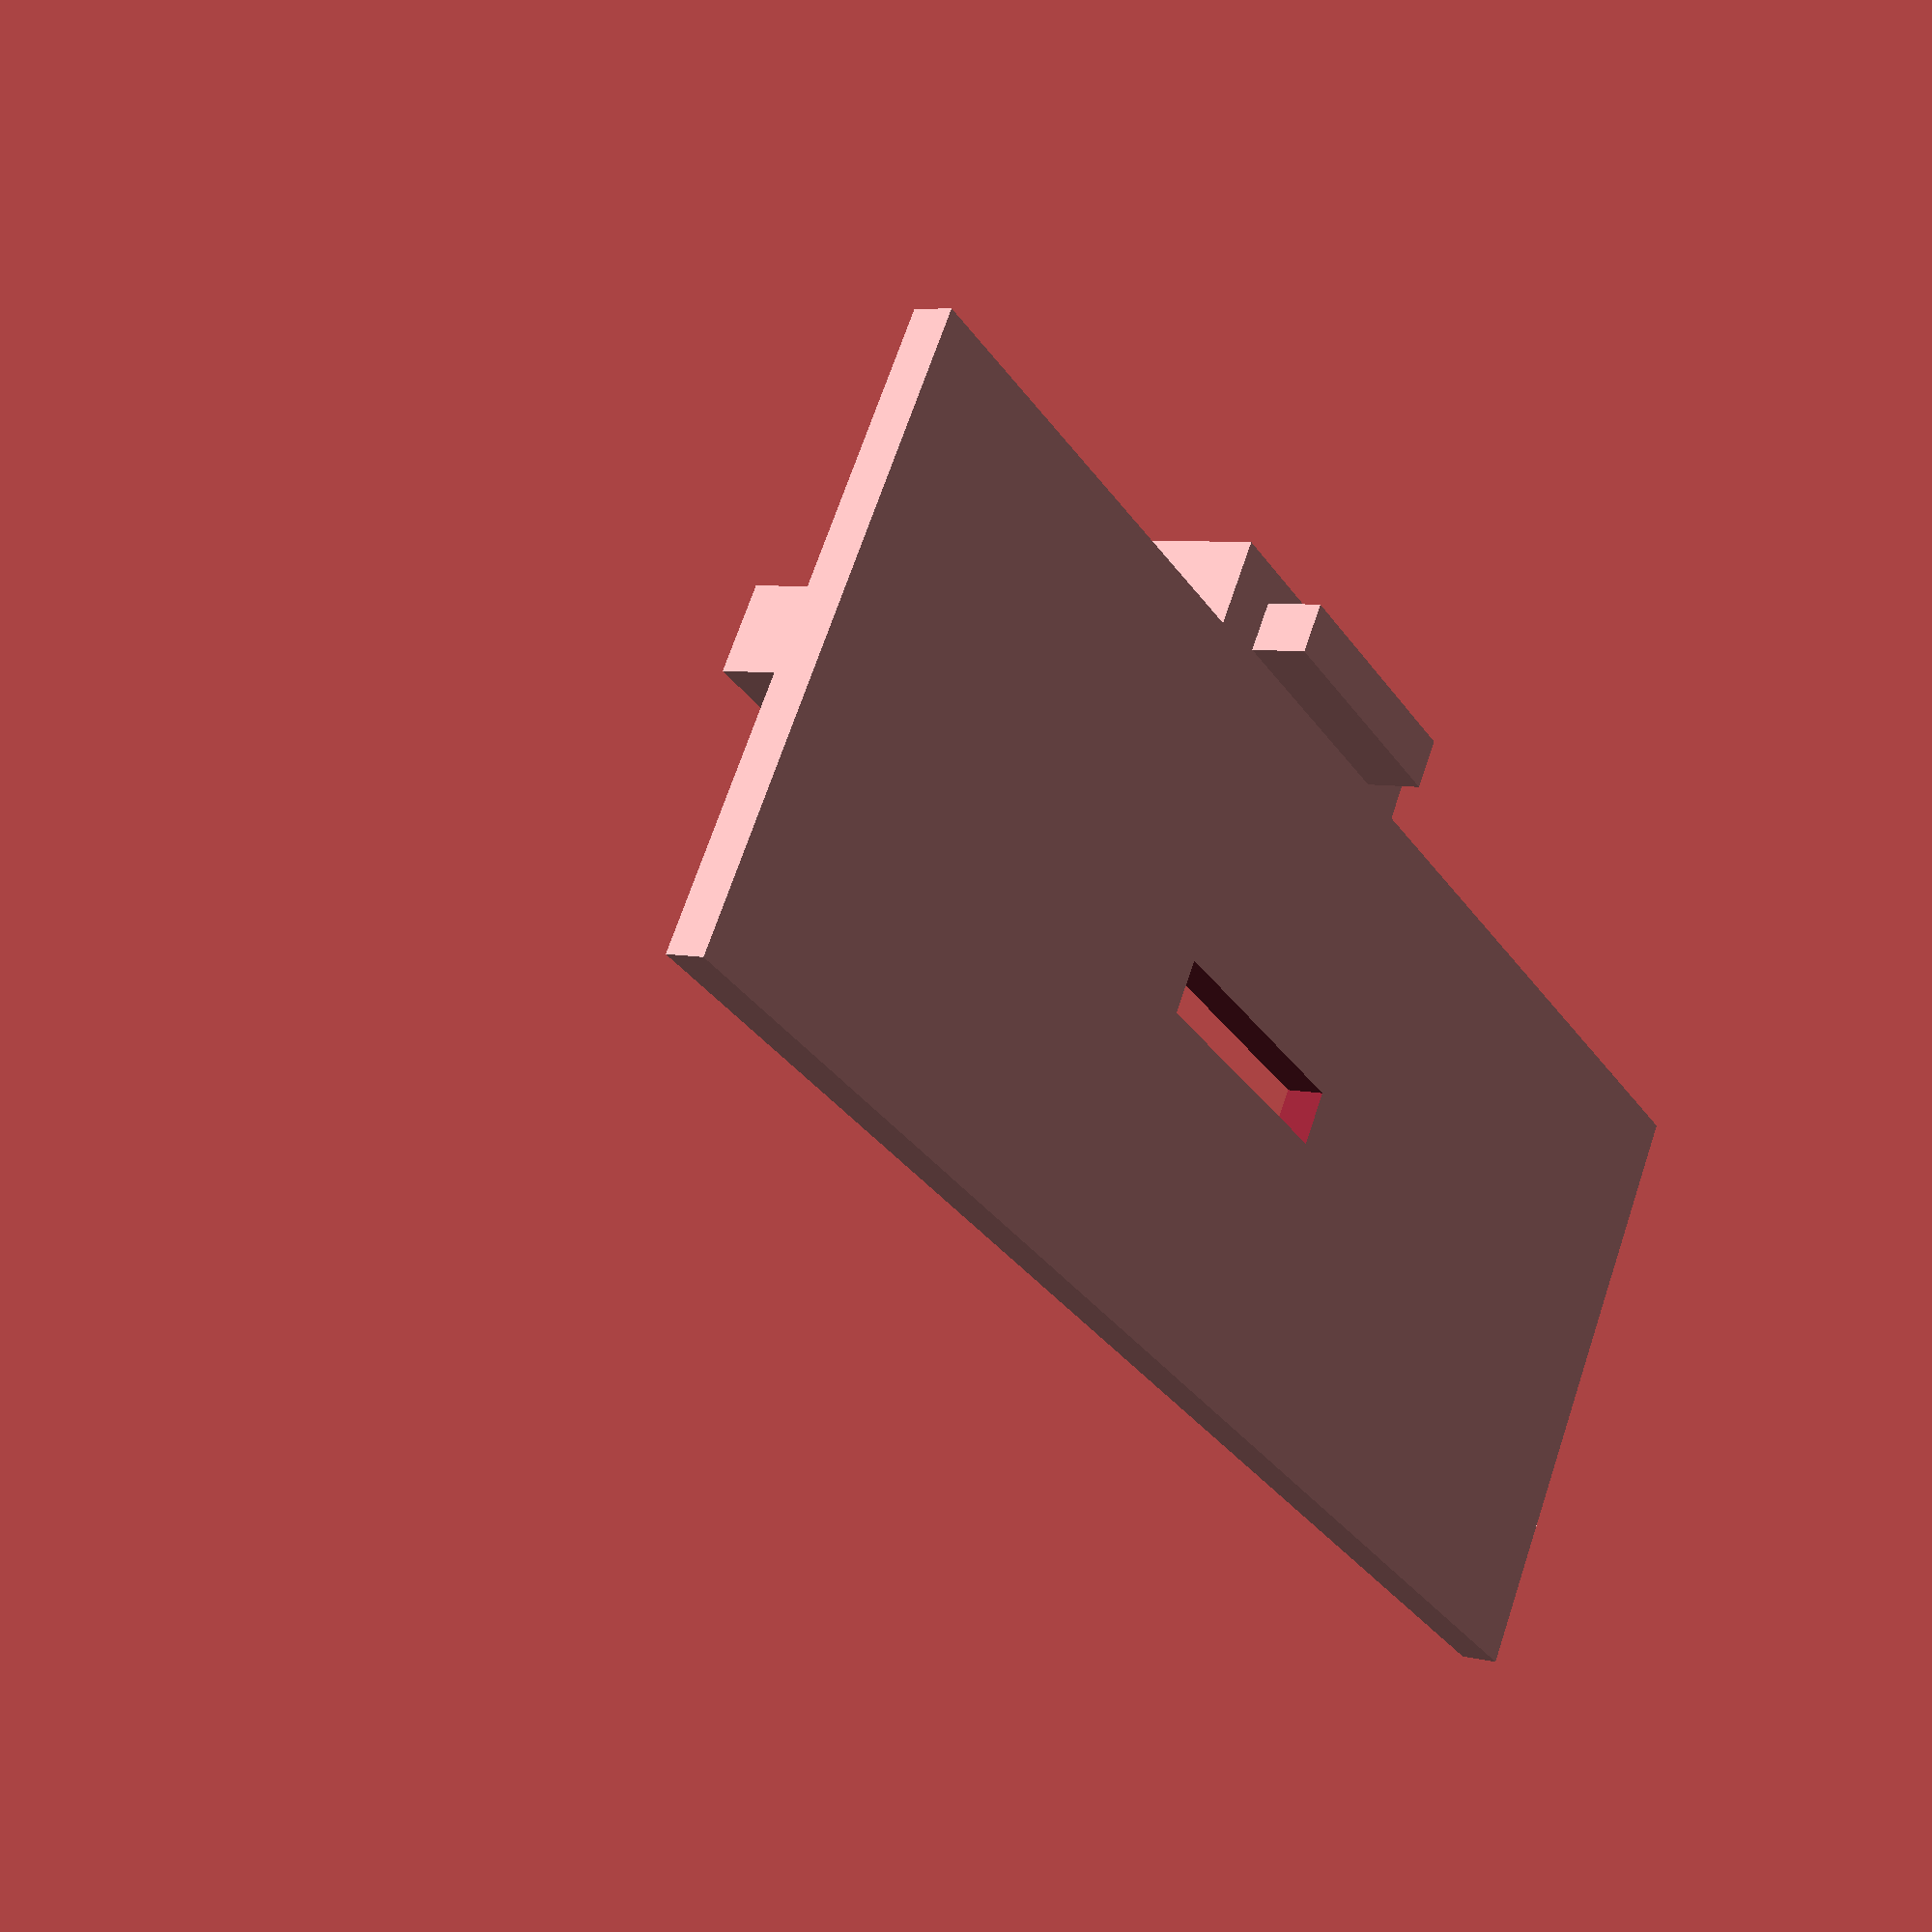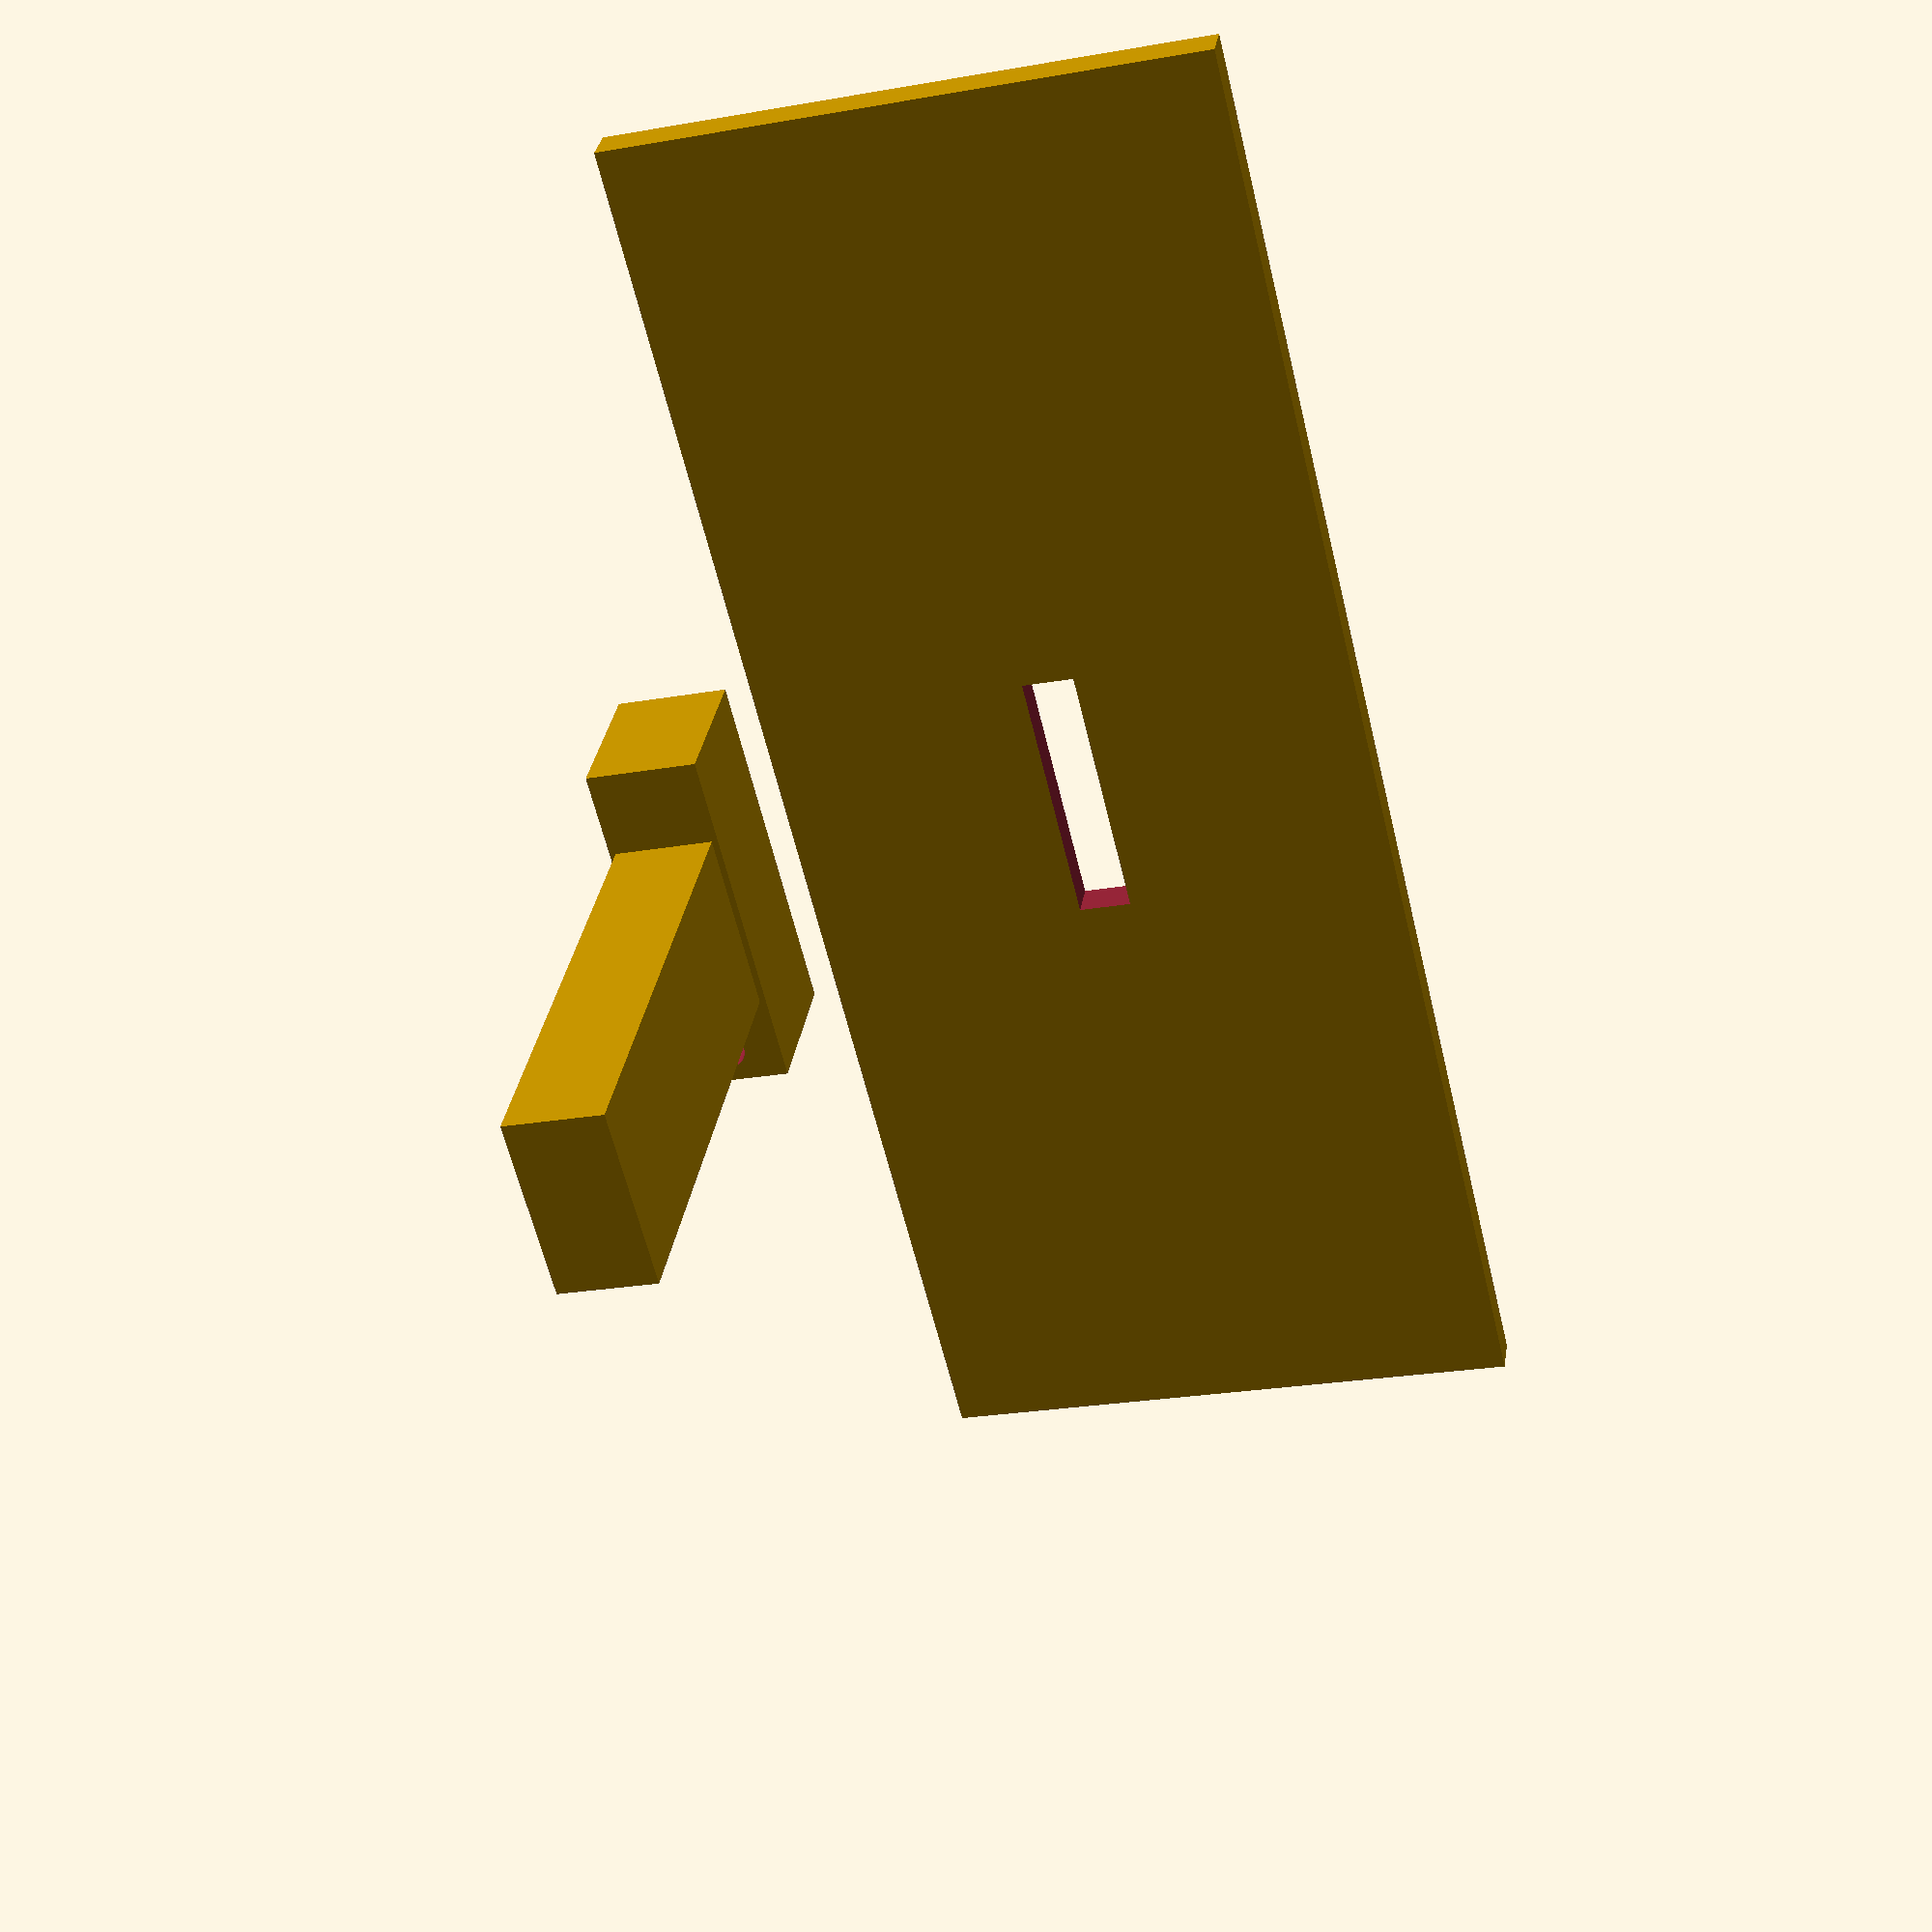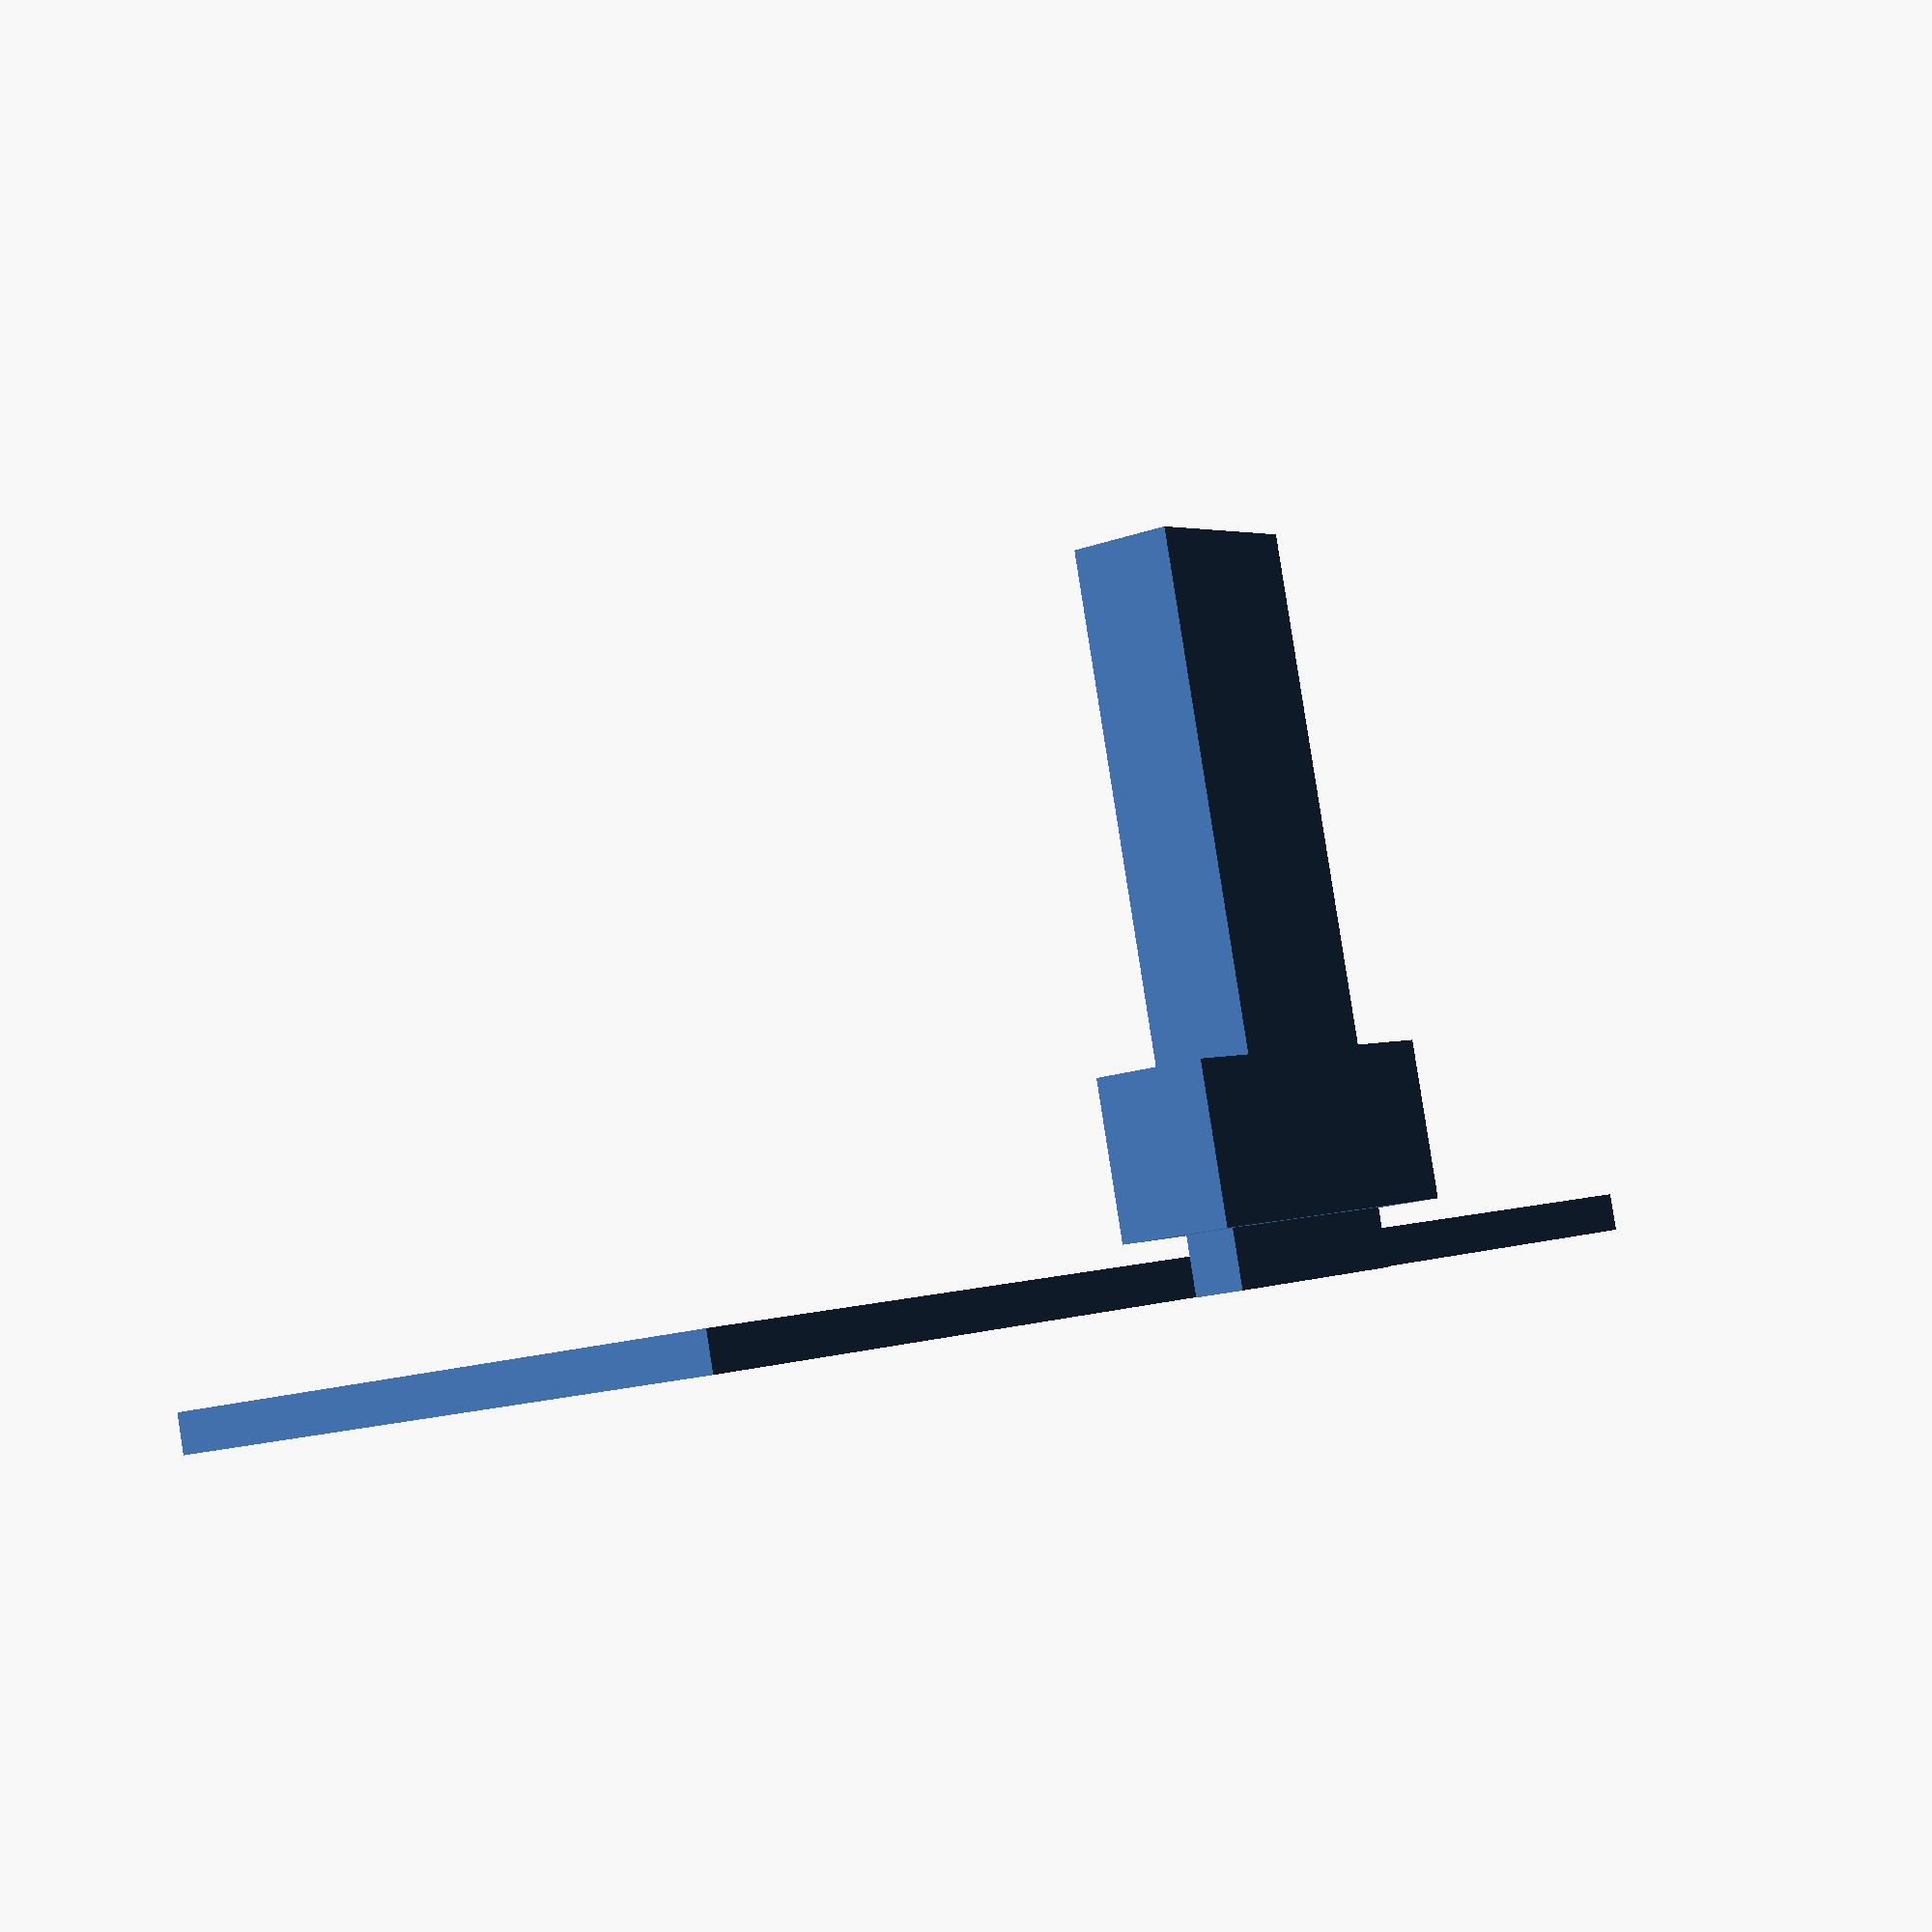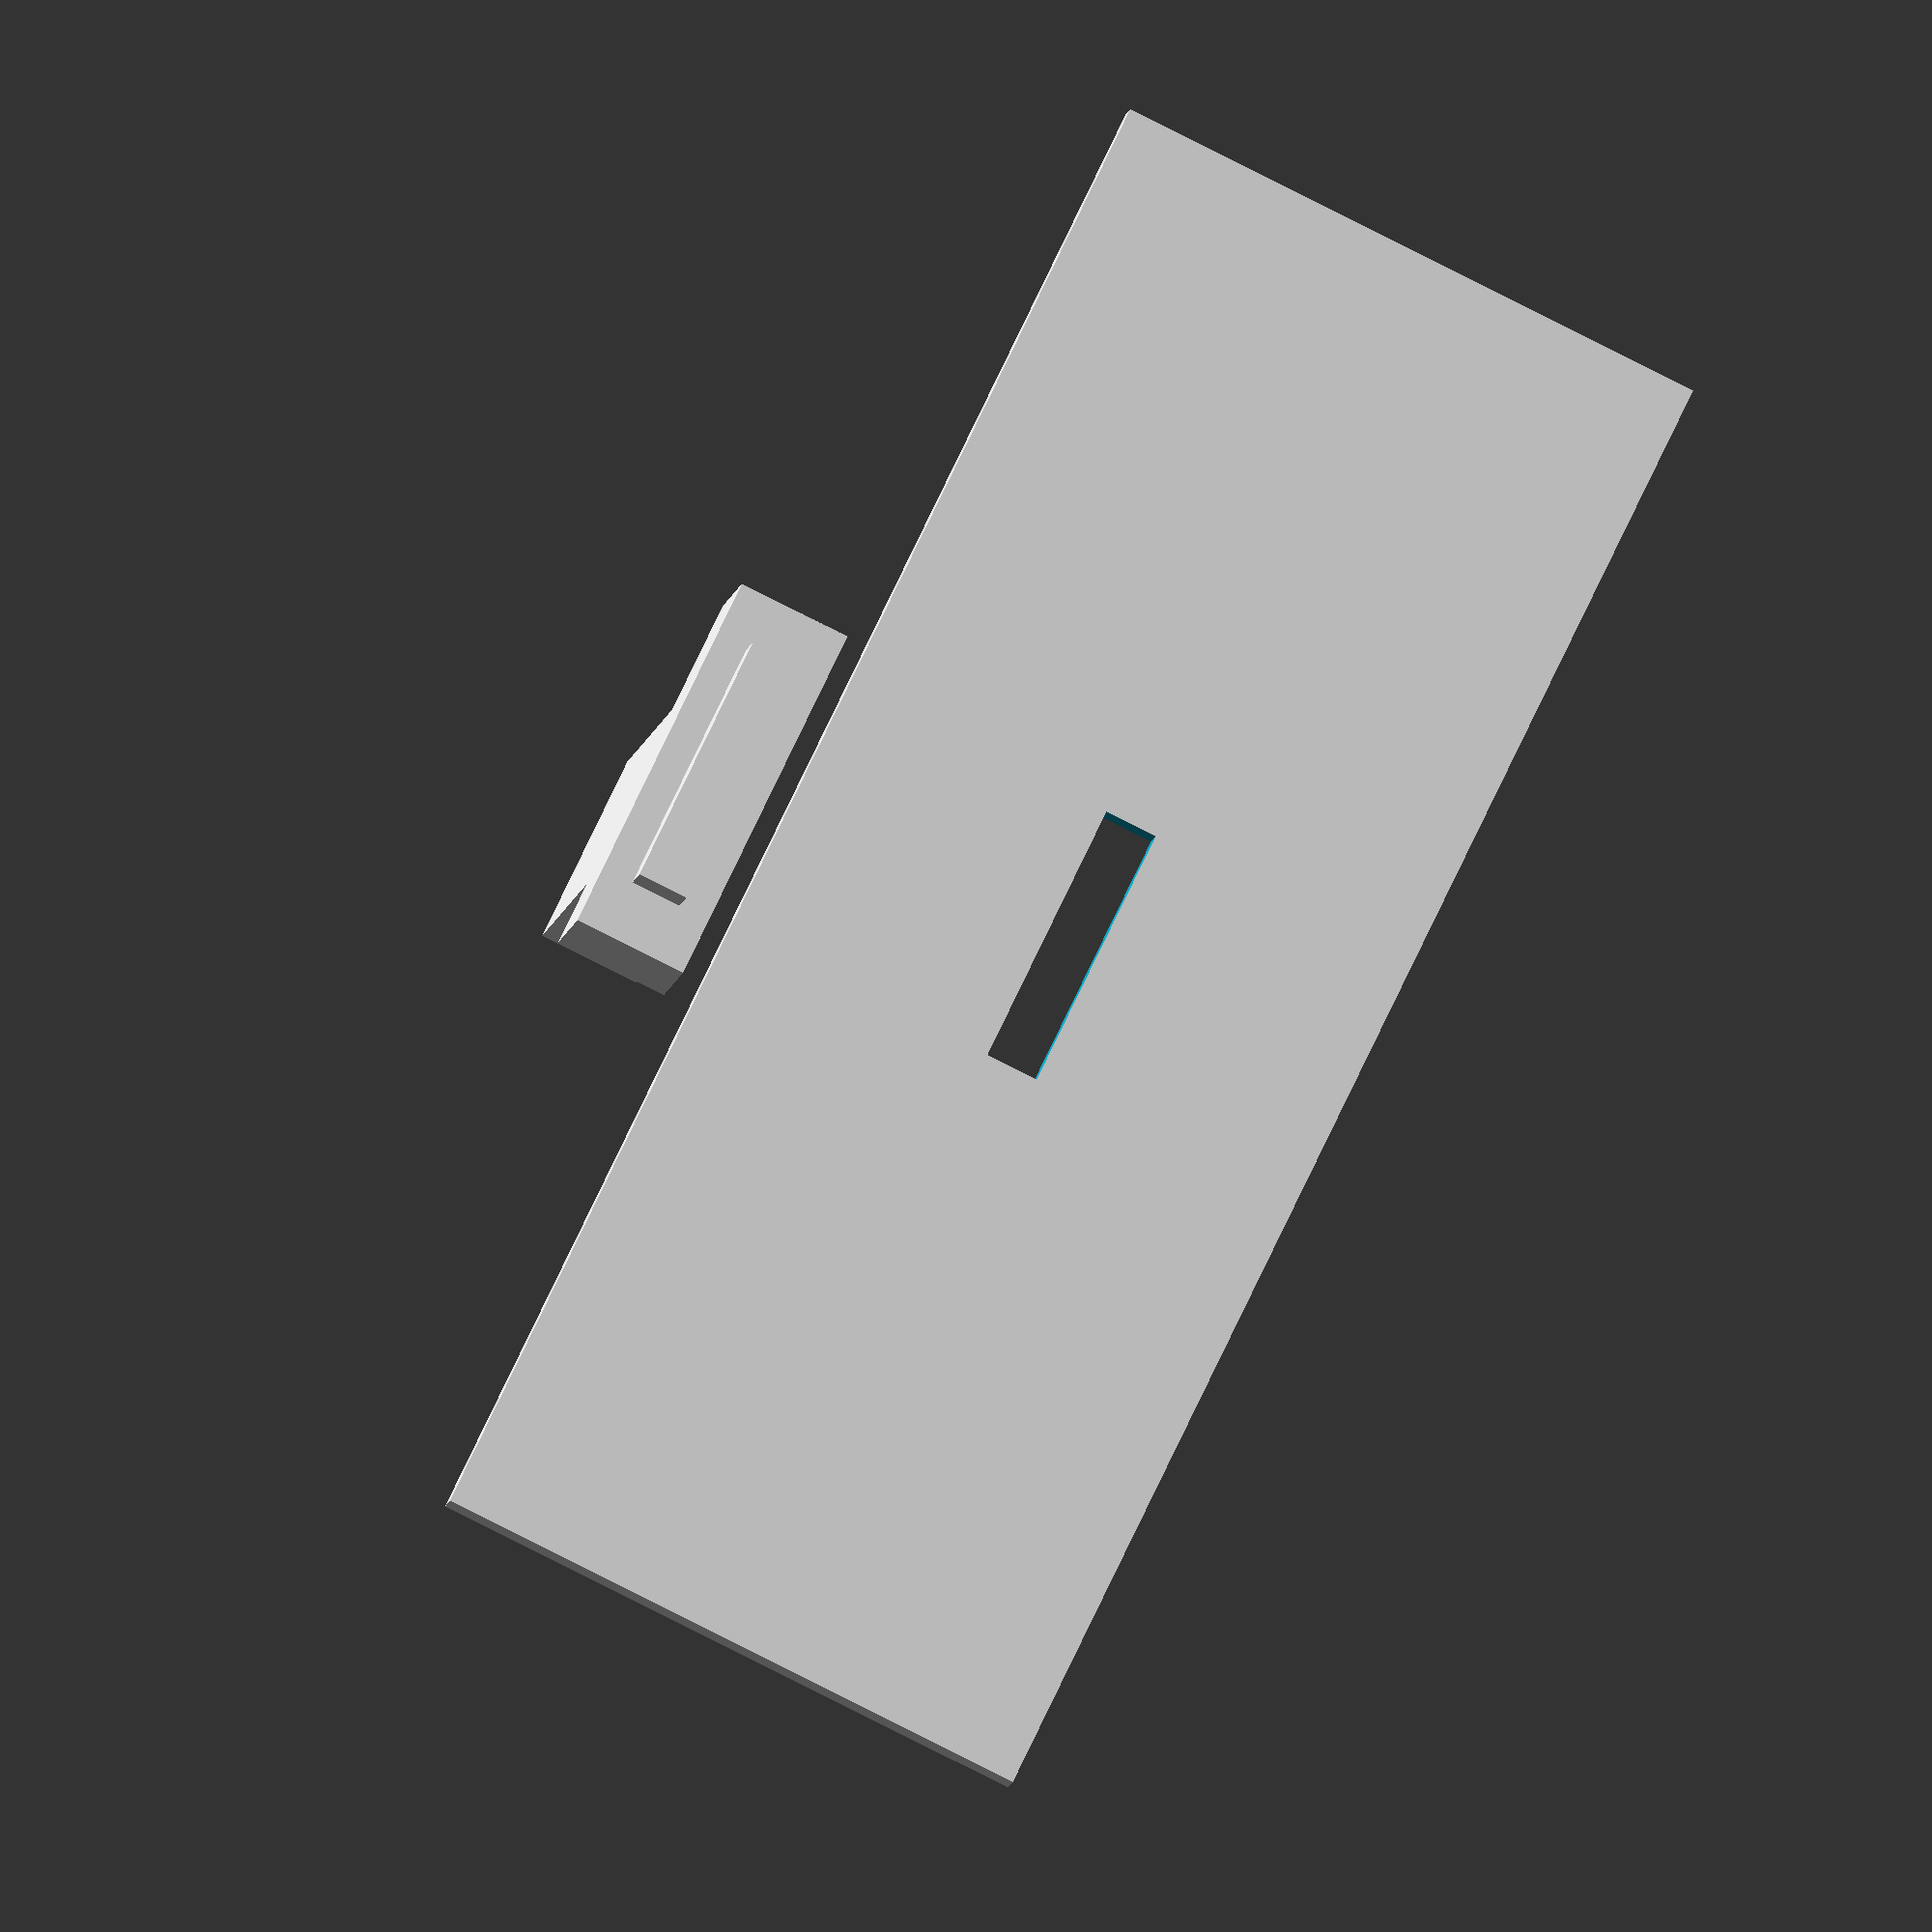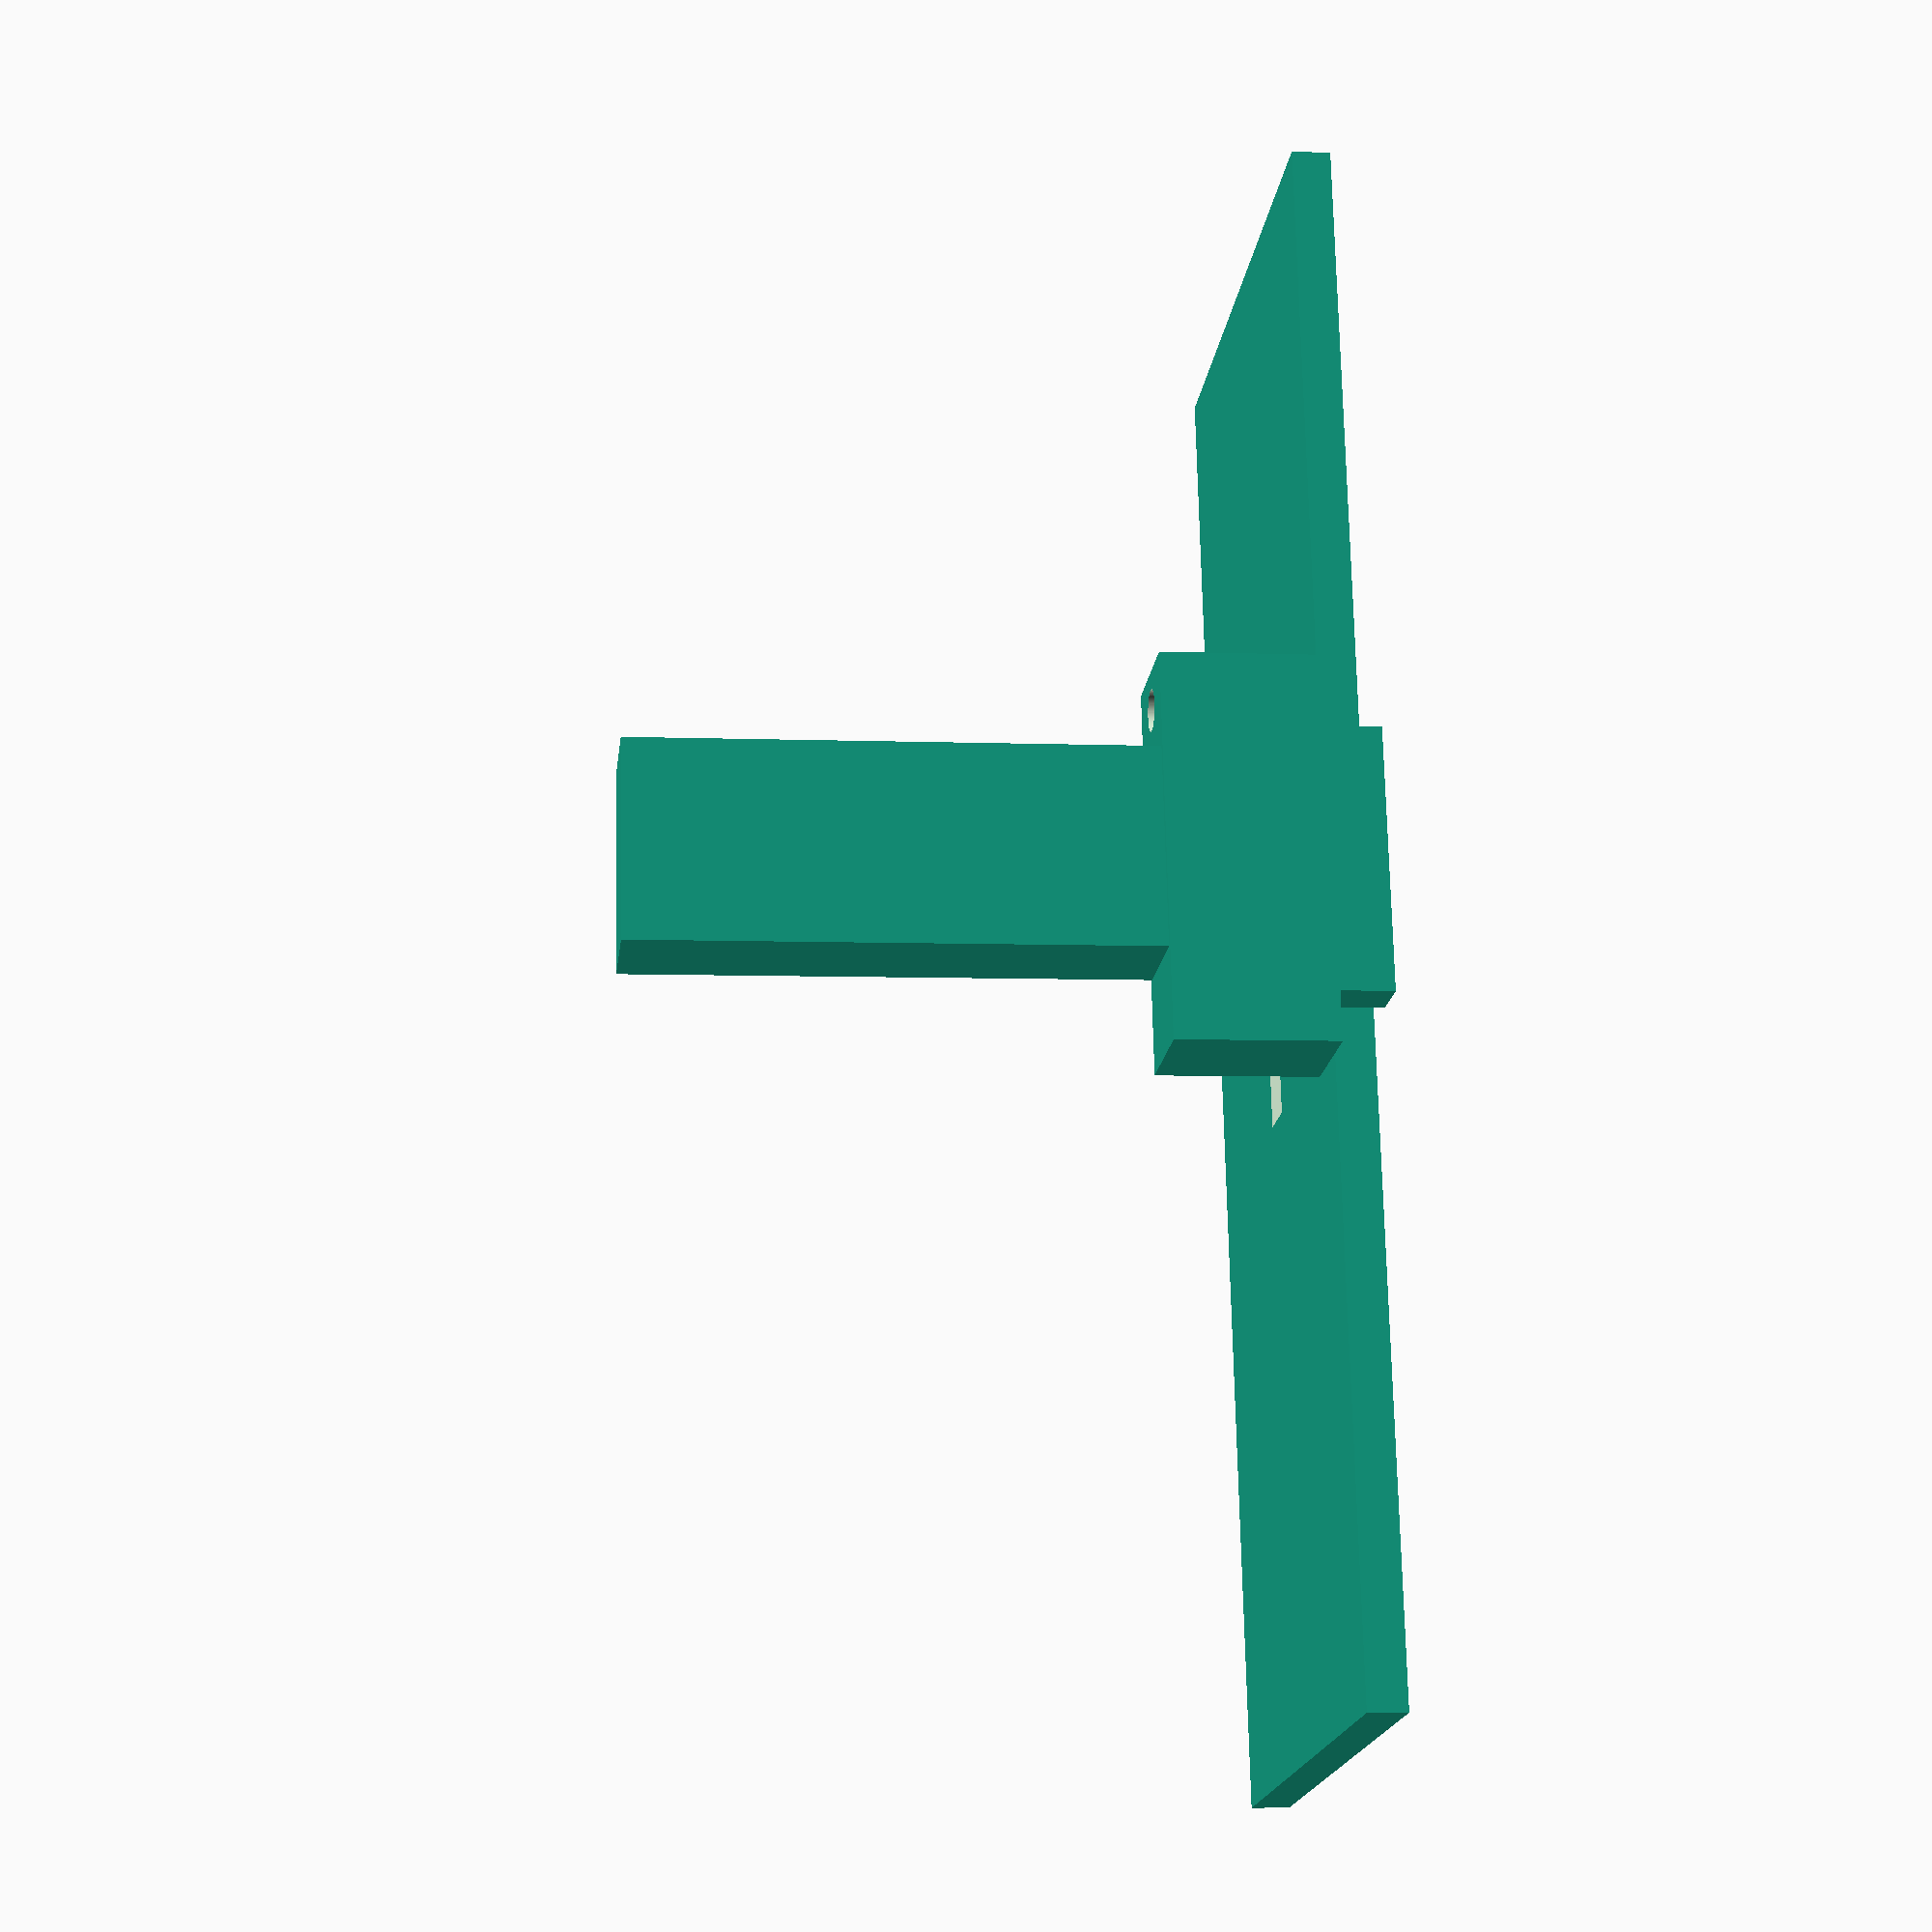
<openscad>
$fa=3;
$fs=0.05;
p = 0.02;
p2 = 2*p;

//magnet
a = 20.0;
b = 4.0;
c = 3.0;

//nut
m = 2.0;
s = 5.6;

cc = 1.5*c;
aa = a + 2*m + 5;
bb = b+5;

union() {    
    translate([0, 0, cc/2])
    cube([a, b, cc], center=true);    
    
    difference() {
        translate([0, 0, 4*c/2 + cc])
        cube([aa, bb, 4*c], center=true);
        translate([(aa-a)/2, 0, c/2 + cc + c/2])
        cube([a+(aa-a)/2+p+0.2+4, b+0.2, c+0.1], center=true);
        translate([aa/2 - s/2, 0, m/2 + 3.5*c])
        cube([s+p, s, m], center=true);
        translate([aa/2 - s/2, 0, 4*c/2 + cc + c])
        cylinder(d=3.1, h=4*c+p, center=true);
    }    
    
    tool_height = 40;
    tool_width = 15;
    translate([0, 0, tool_height/2 + 5 * c])
    cube([tool_width, 2*b, tool_height], center=true);
}

translate([0, 30, 0])
difference() {
    translate([0, 0, c/2])
    cube([6*a, 12*b, c], center=true);
    translate([0, 0, c/2])
    cube([a, b, c+p]*1.05, center=true);
}
</openscad>
<views>
elev=353.7 azim=146.9 roll=125.6 proj=p view=solid
elev=327.5 azim=76.5 roll=9.0 proj=p view=wireframe
elev=274.1 azim=126.4 roll=171.2 proj=p view=solid
elev=188.2 azim=64.2 roll=7.0 proj=o view=solid
elev=5.8 azim=258.2 roll=83.5 proj=p view=wireframe
</views>
